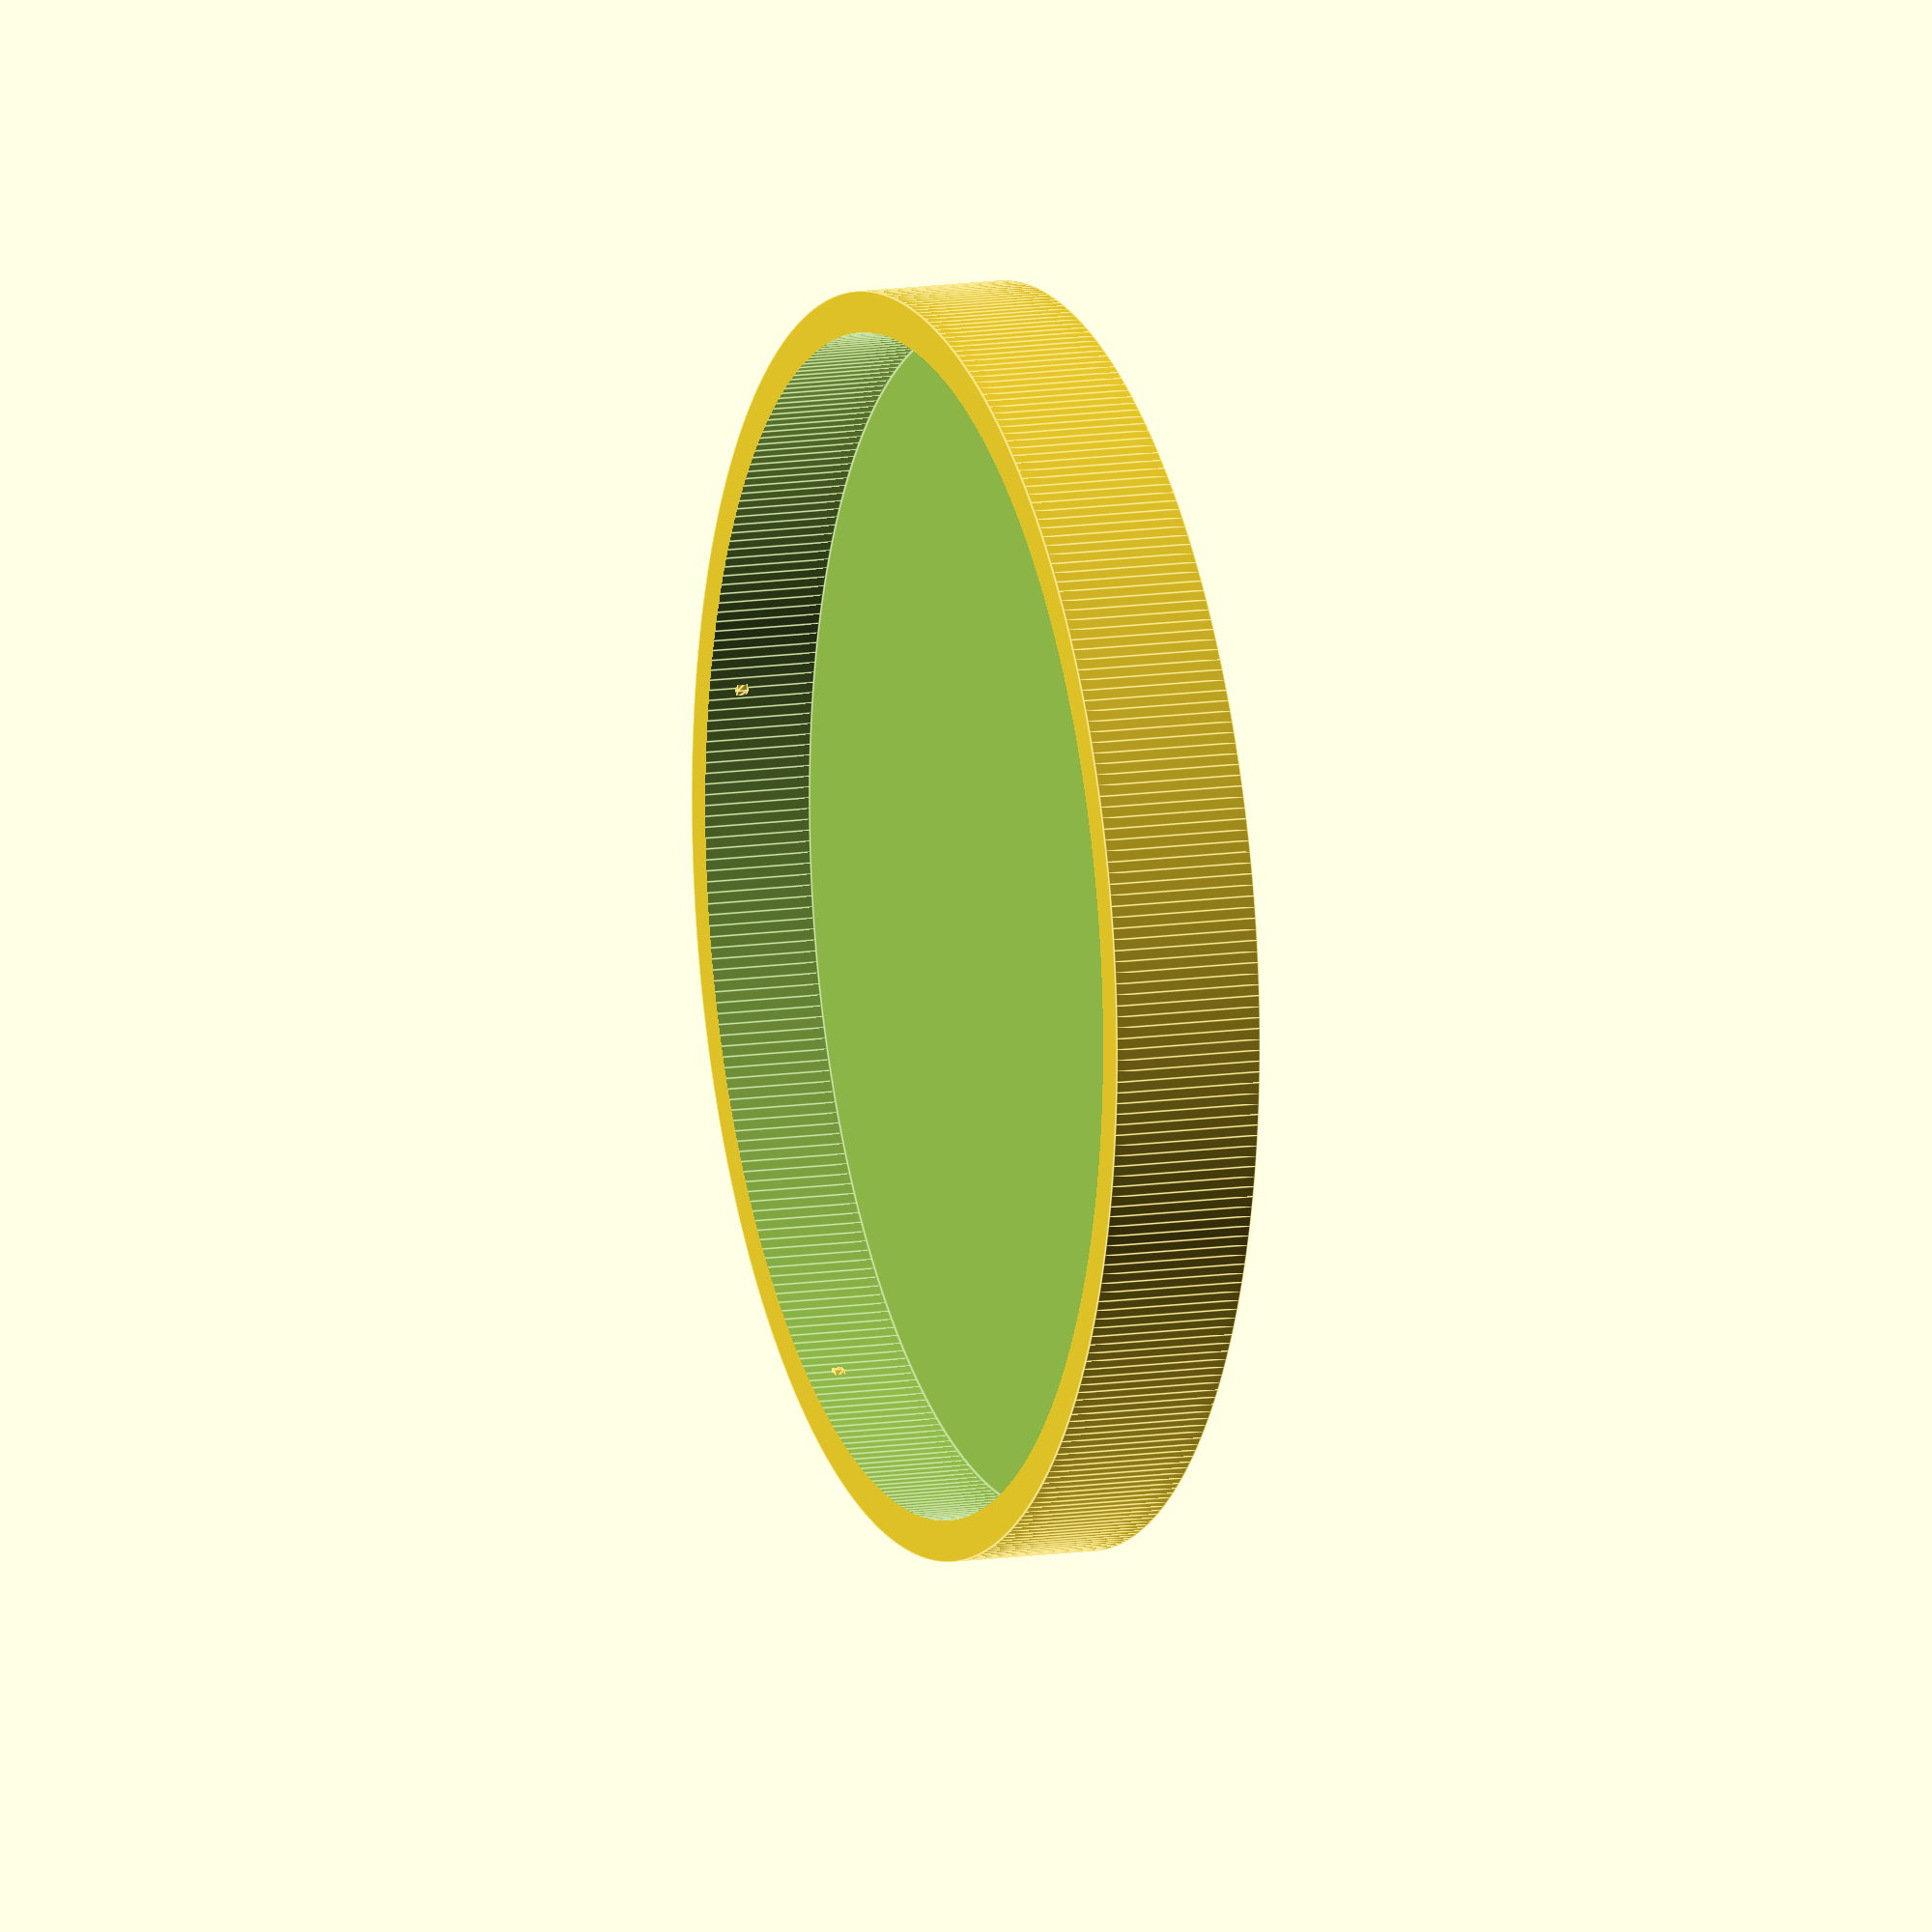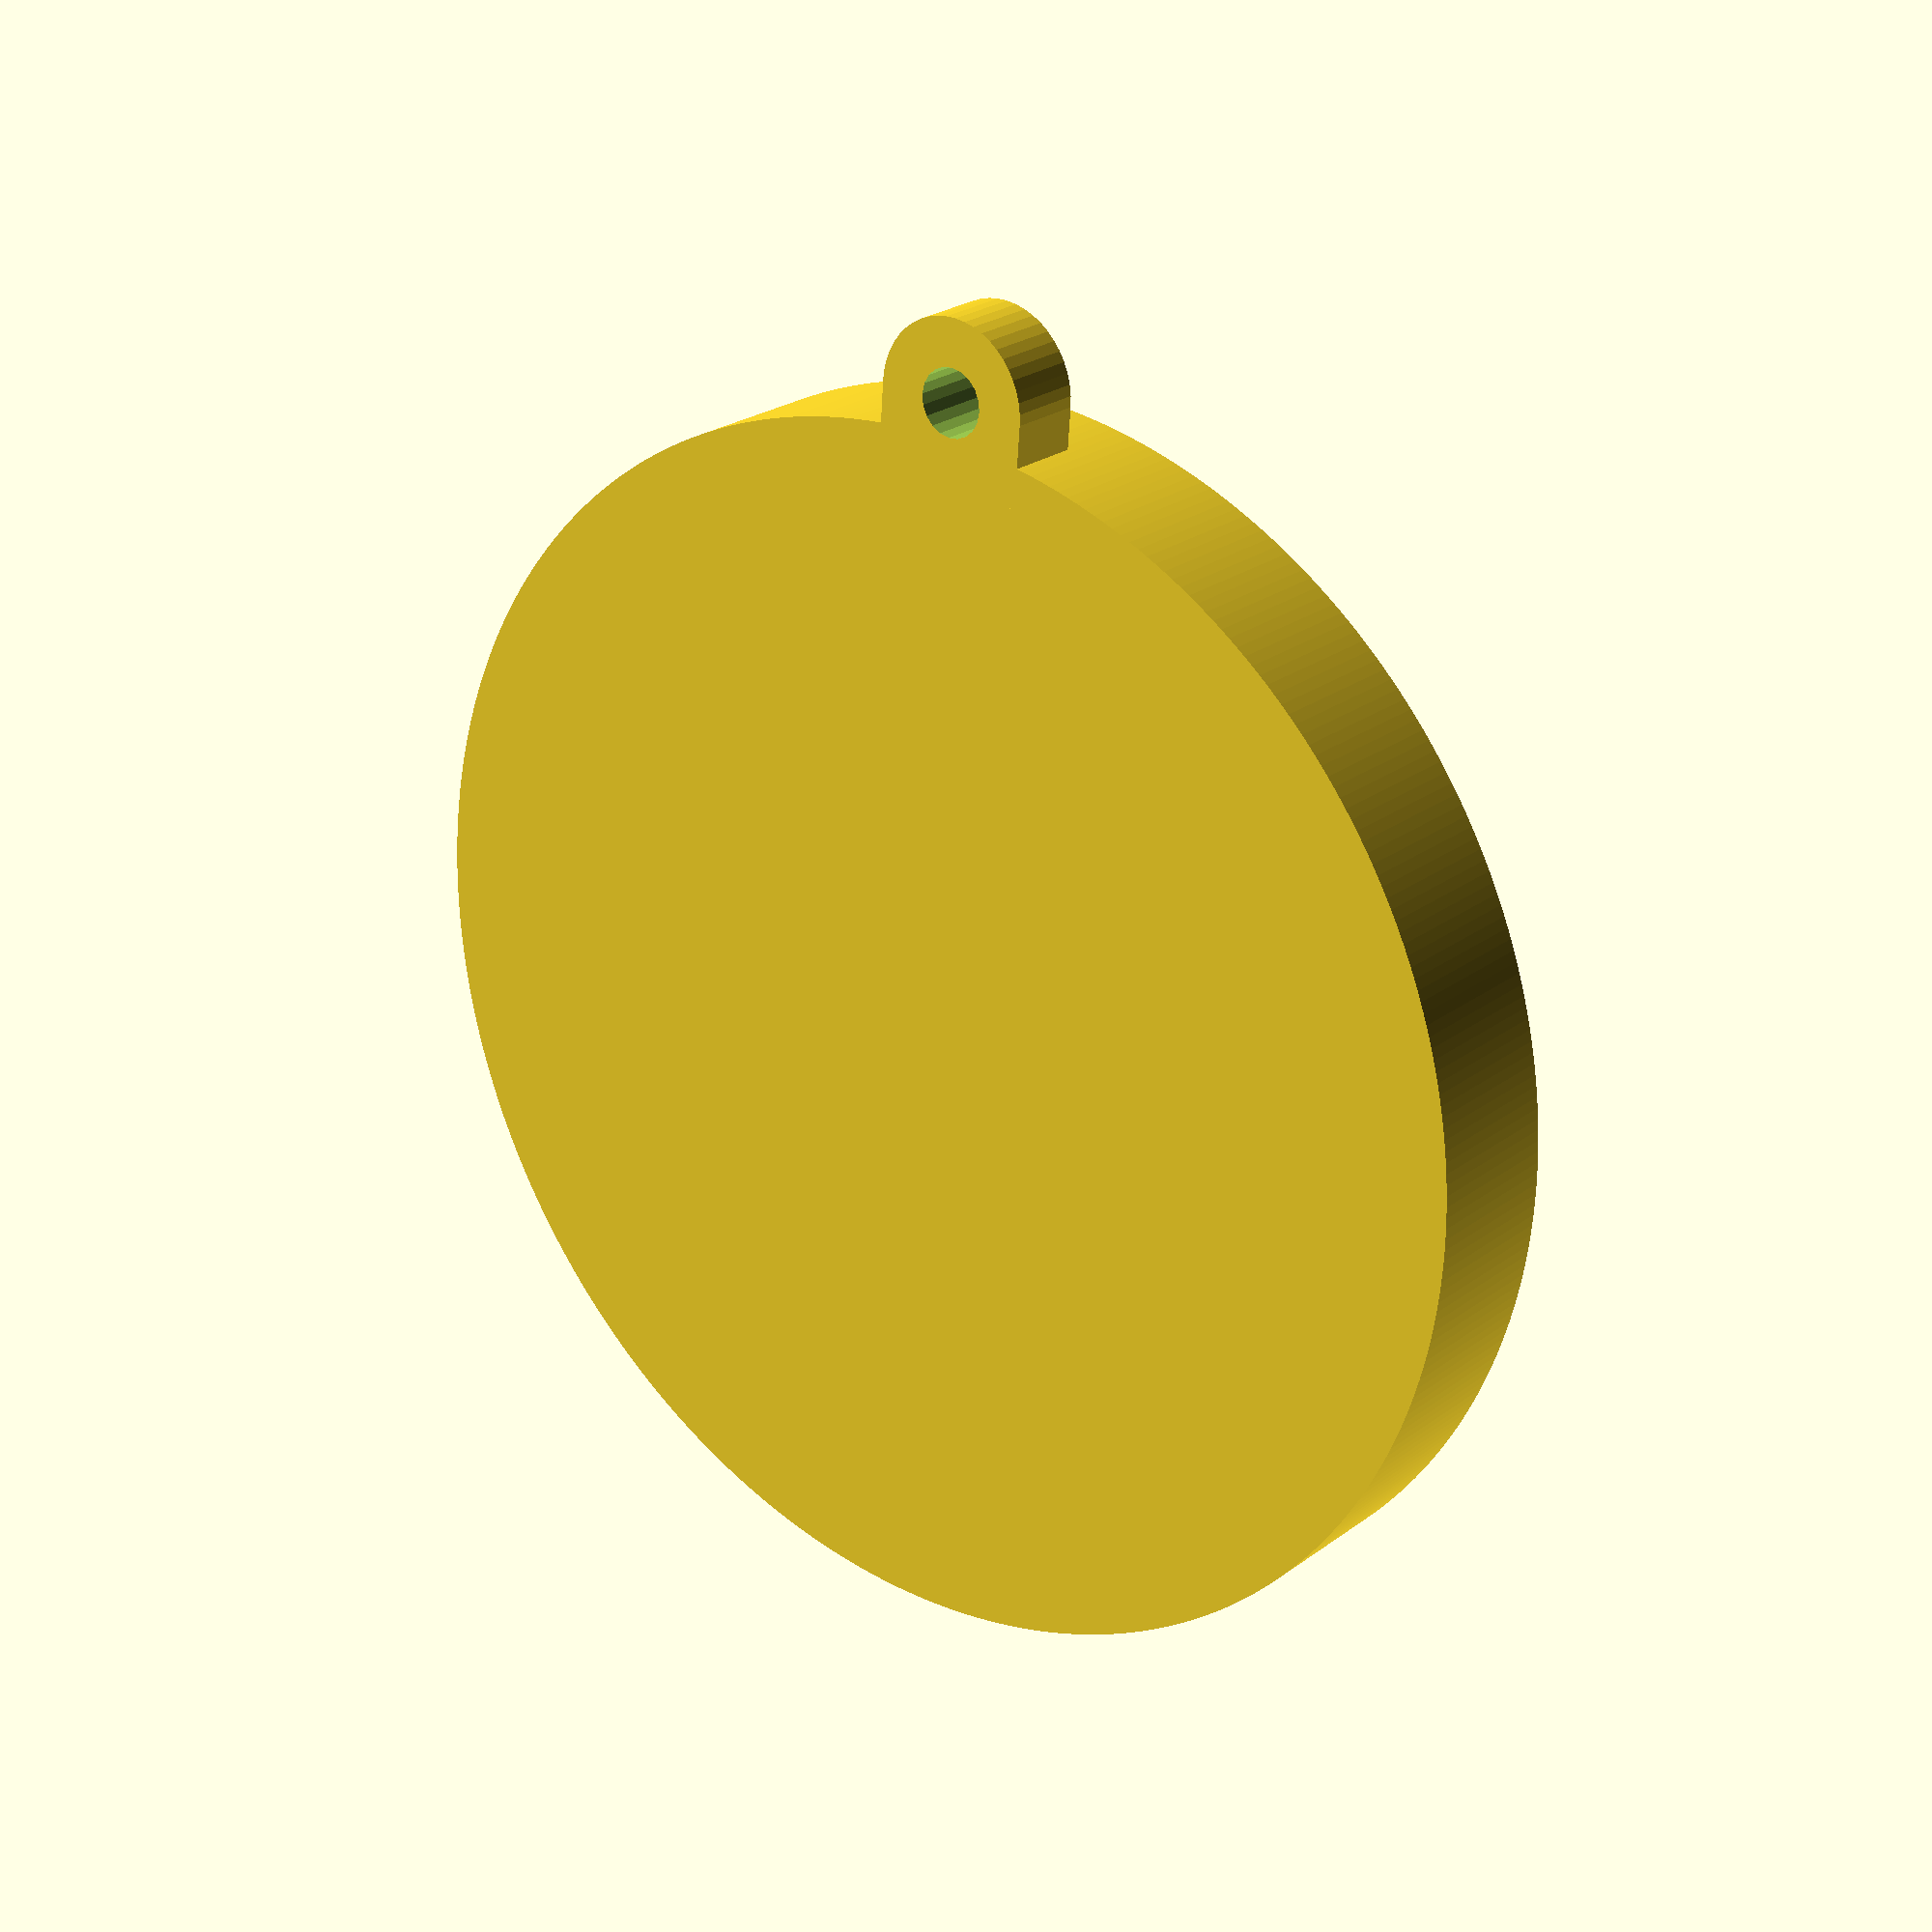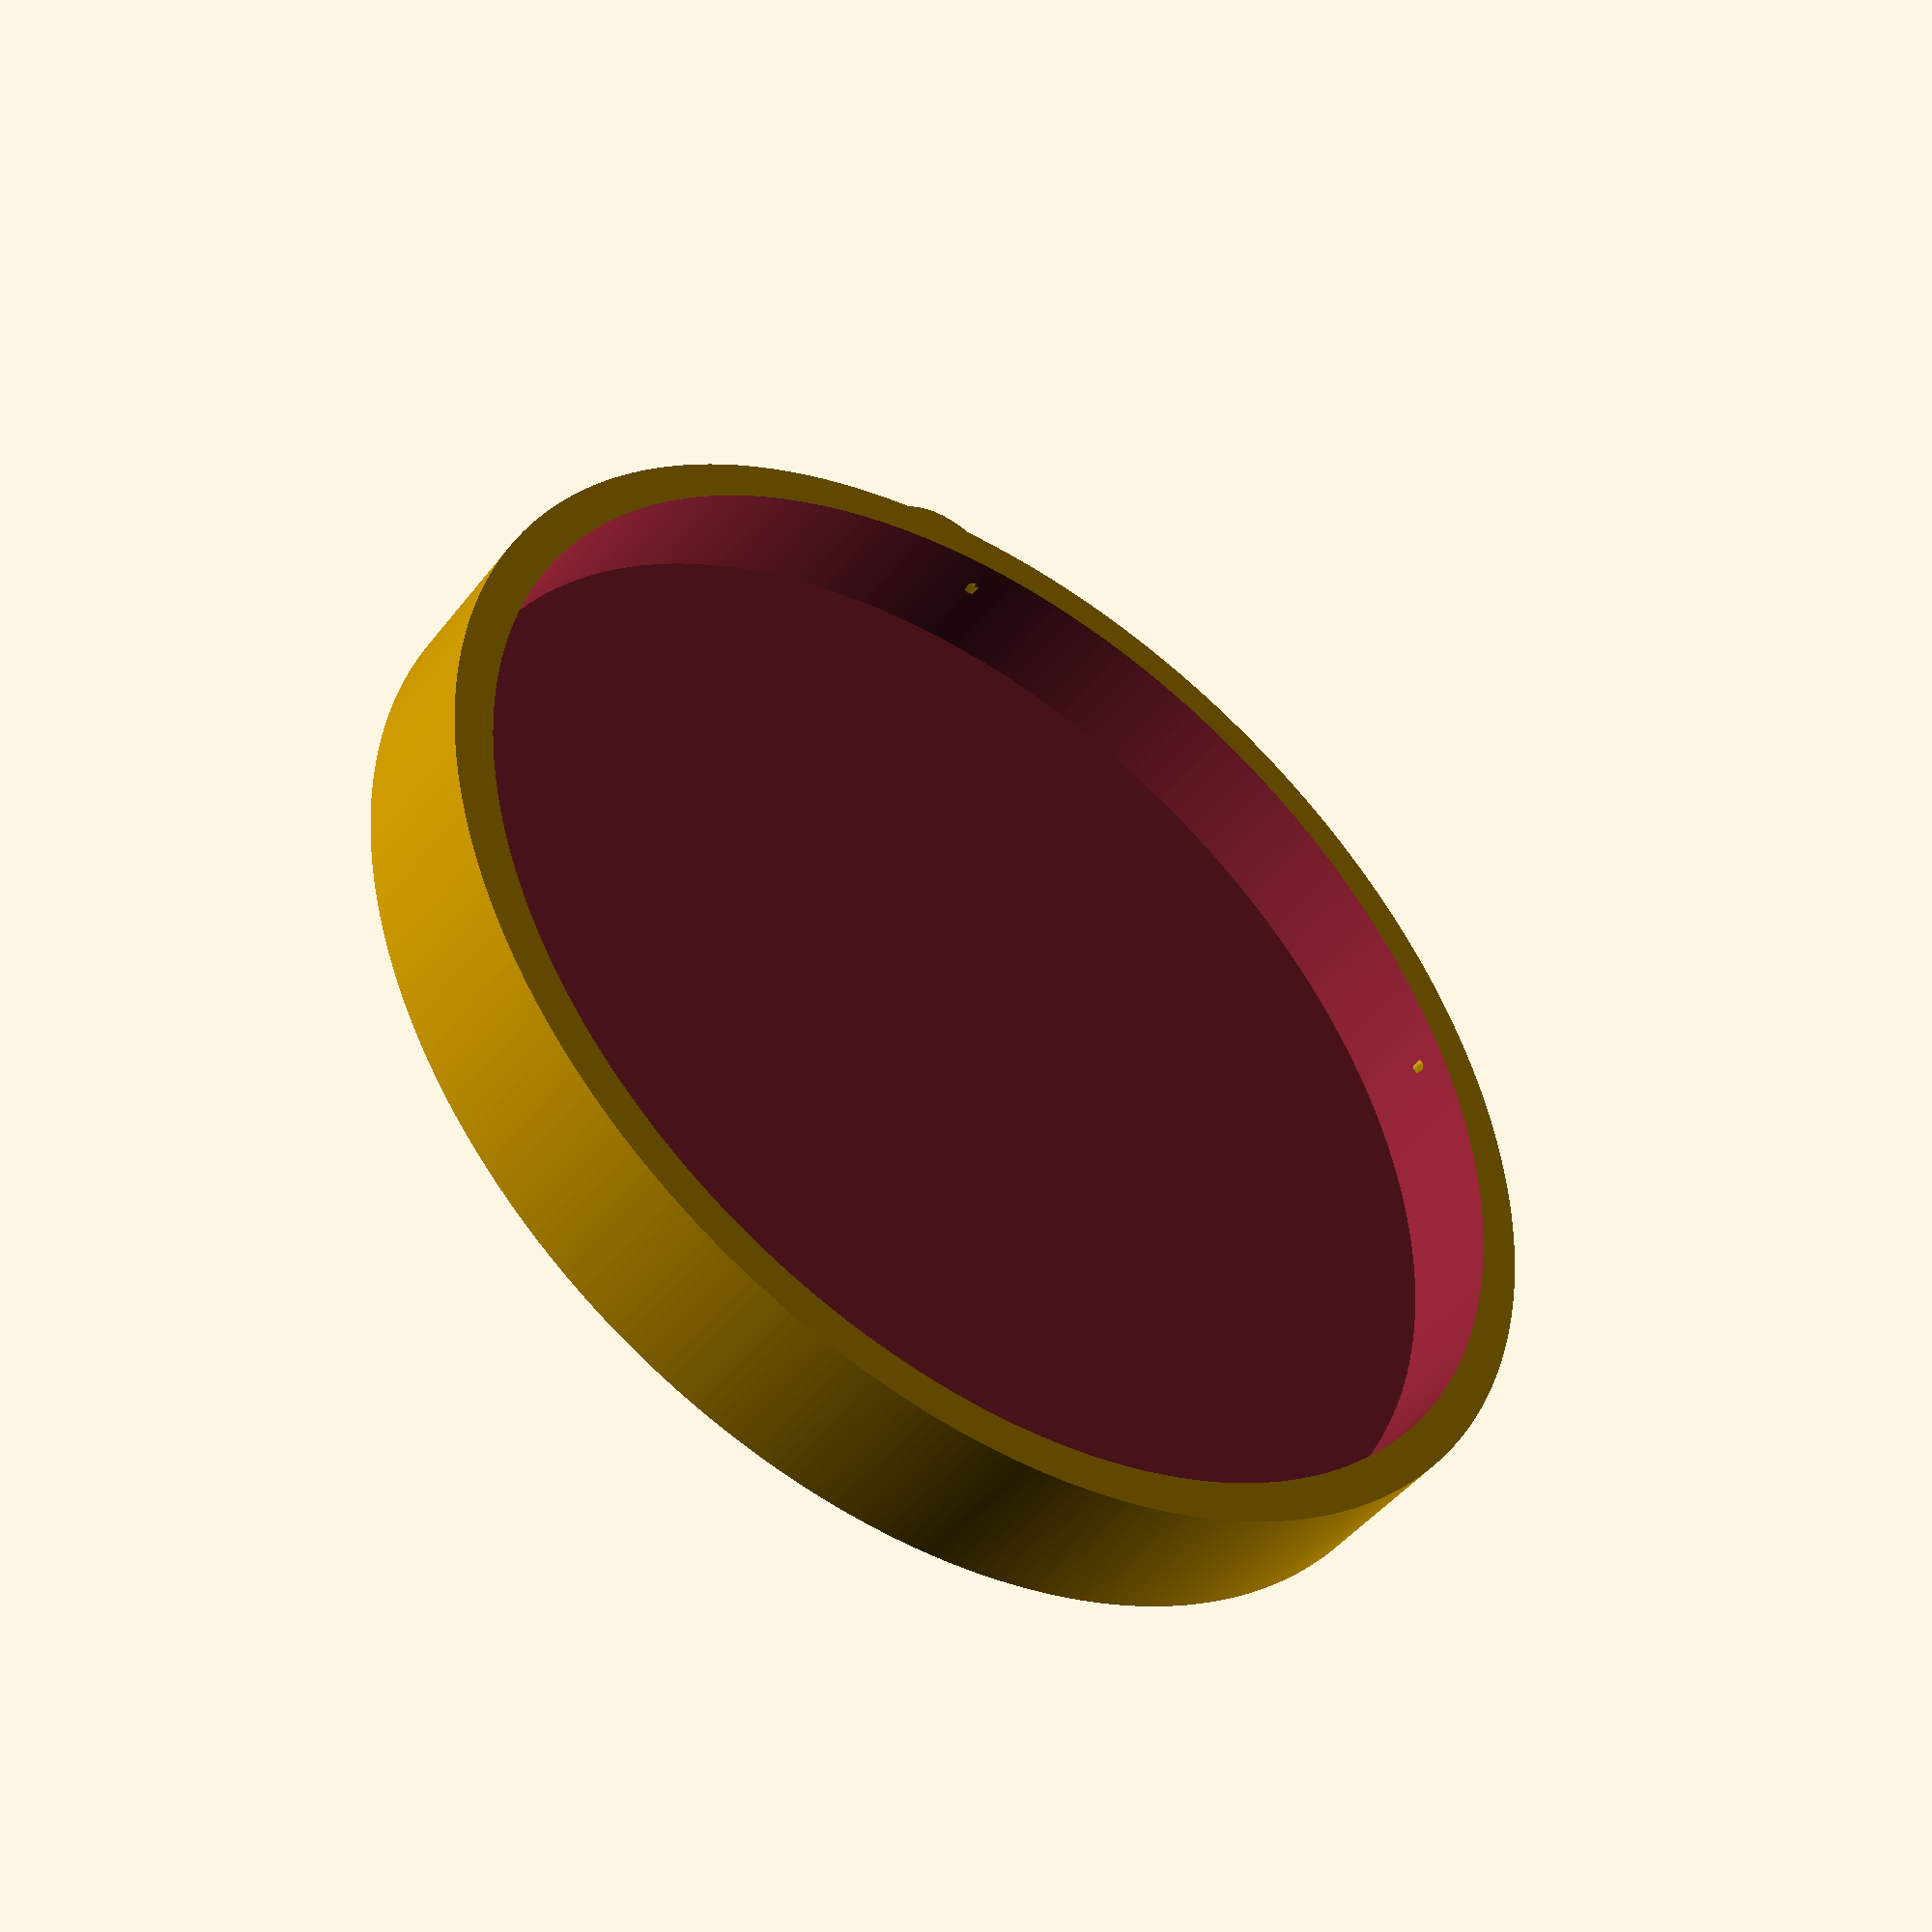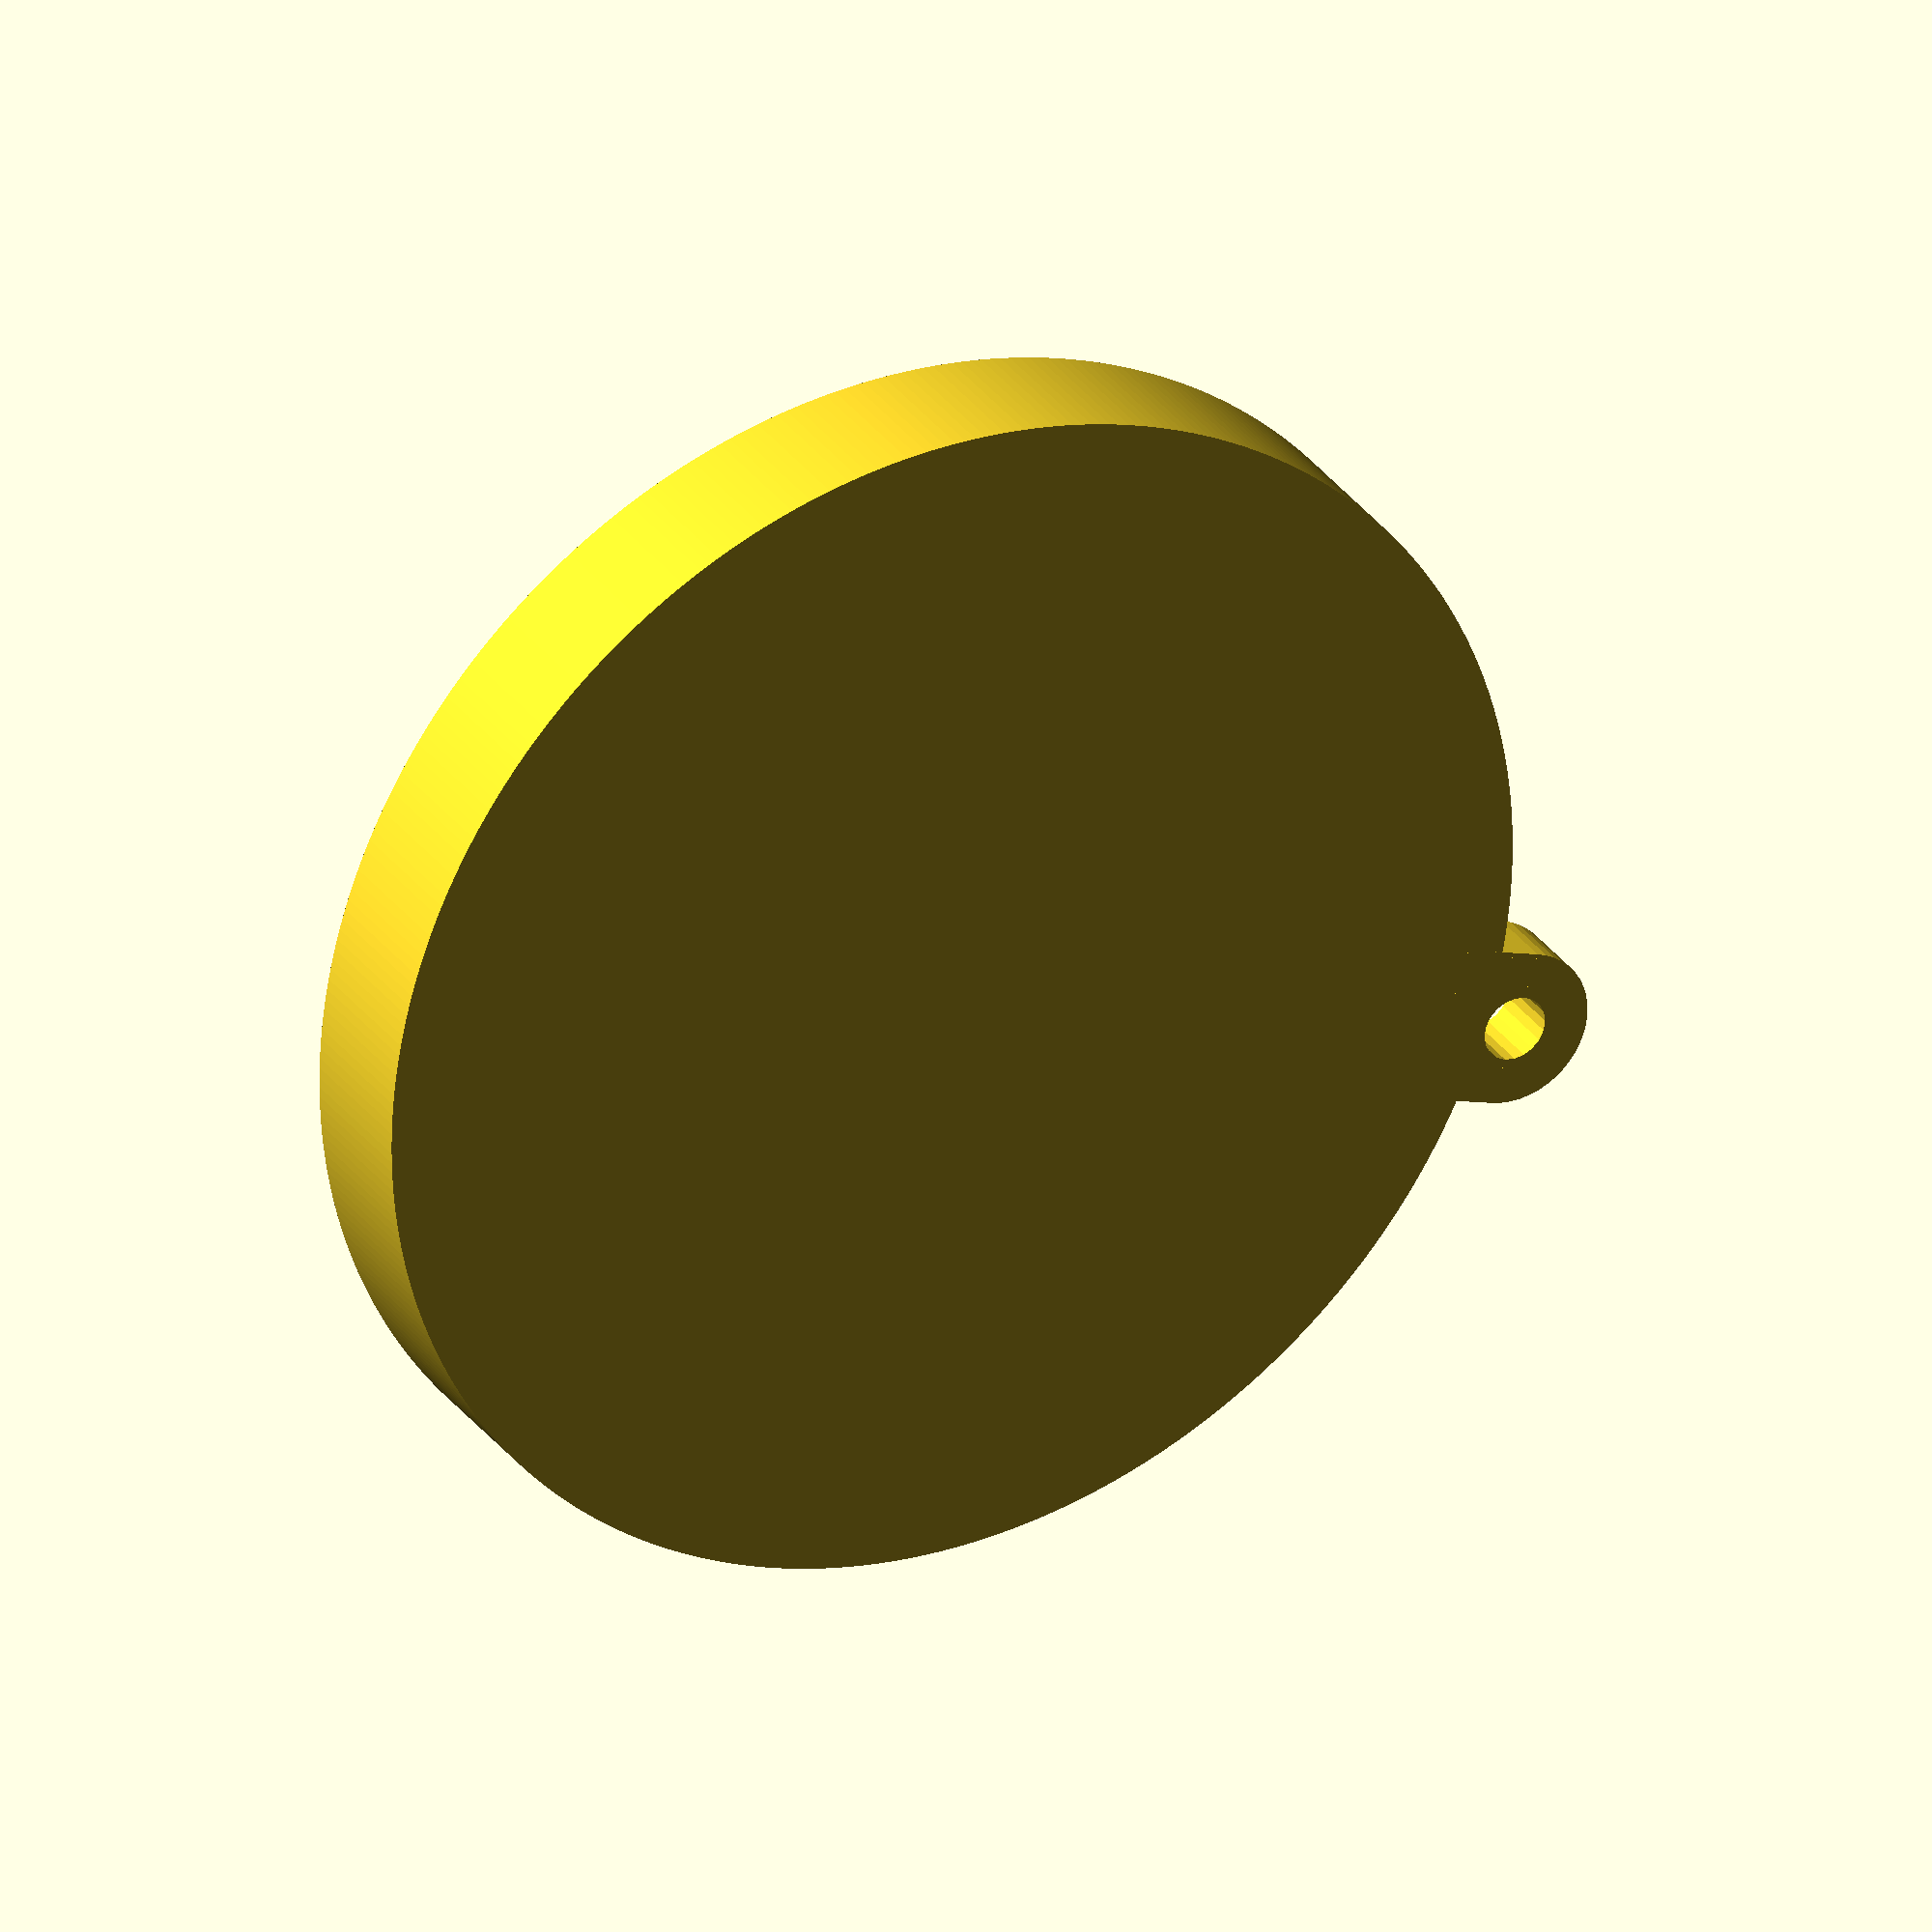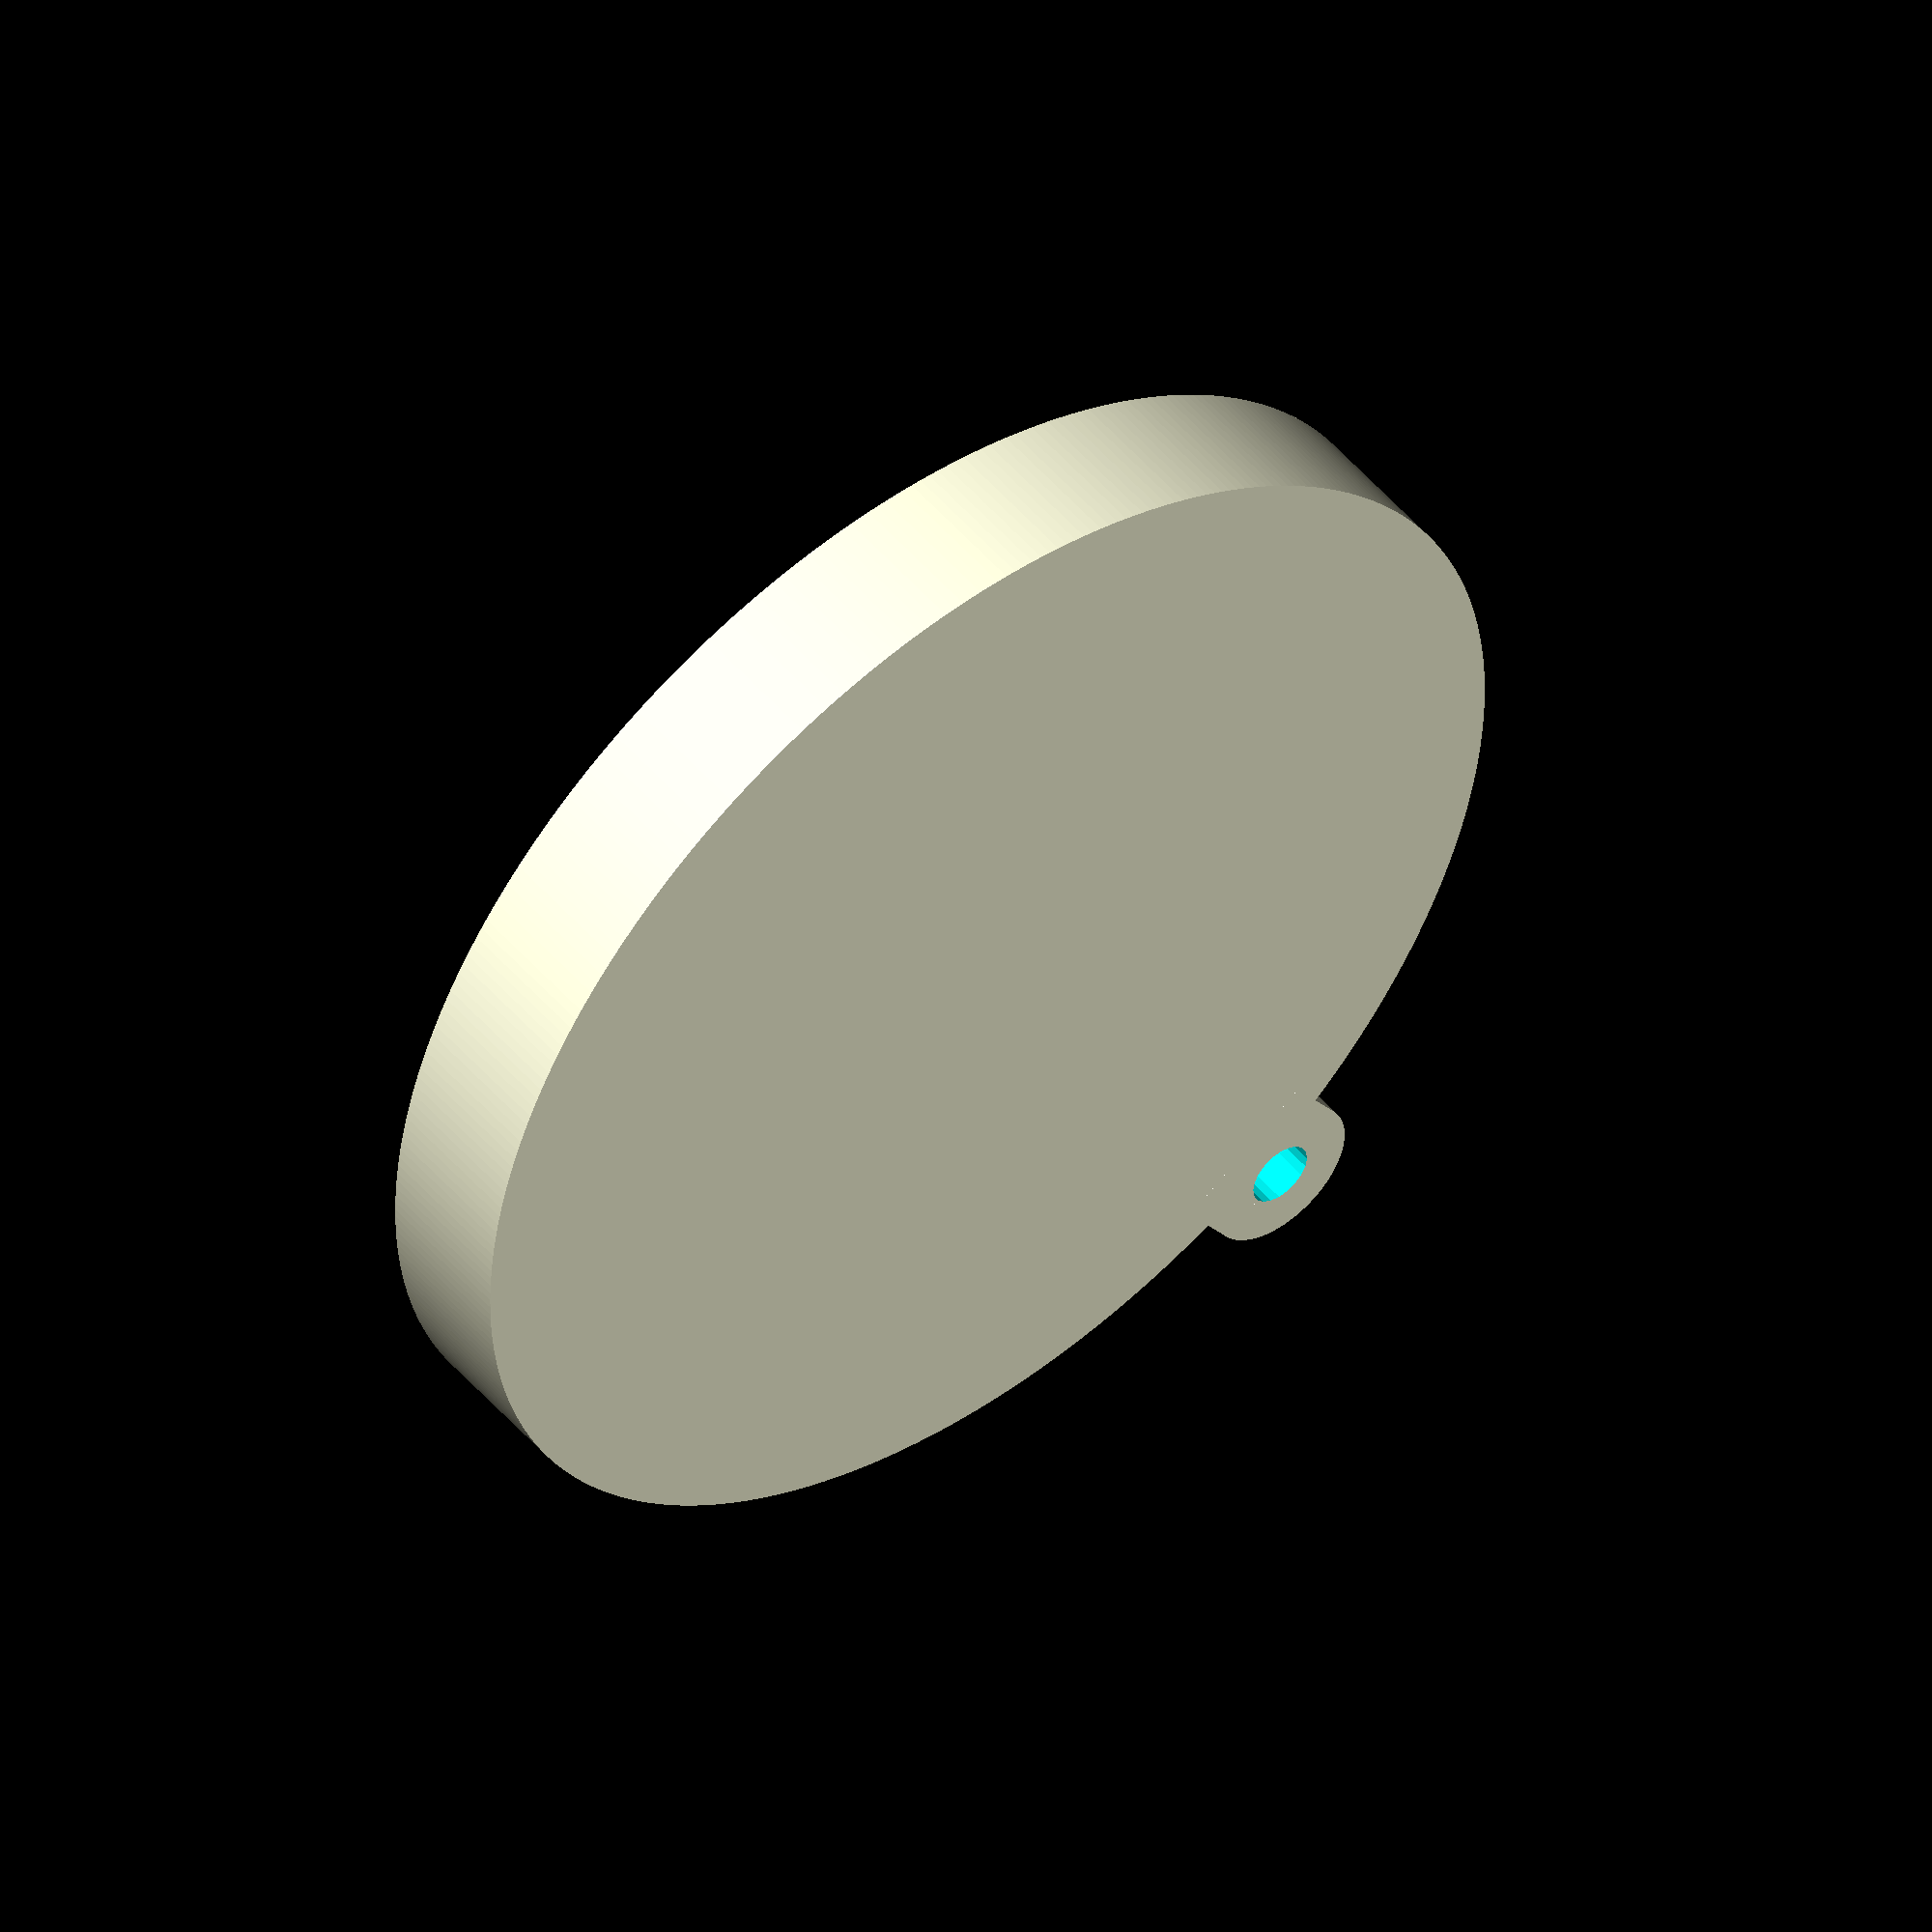
<openscad>
// ---------------------------
// Constants
// ---------------------------
$fa = 1;
$fs = 0.4;
in_to_mm = 25.4;
gap = 1.25; //1/32 * in_to_mm;
nut_gap = 7;//3/4 * in_to_mm;
eps = .15;


// ---------------------------
// Variables
// ---------------------------
thick = 1.5;
inner_h = 2.5;
inner_r = (43+eps)/2;
outter_r = inner_r + thick;
outter_h = inner_h + thick*2;
leash_h = outter_h/2;
leash_r = 3;
leash_hole_r = 1.25;
dimple_r = .5;
dimple_n = 5;

lensCap();

module lensCap() {
    difference() {
        union() {
            cylinder(h=outter_h,r=outter_r,center=true);
            addLeash();
        }
        //remove inner cycl
        translate([0,0,thick])
        cylinder(h=outter_h,r=inner_r,center=true);
    }
    addDimples();
    
}

module addDimples() {
    sectors = dimple_n;
    sector_degrees = 360 / sectors;
    for(sector = [1 : sectors]) {
        angle = sector_degrees * sector;
        rotate([0,0,angle]) translate([outter_r-(thick*.75),0,thick]) {
            dimple();
        }
    }    
}

module dimple() {
    sphere(r = dimple_r);
}

module addLeash() {
    translate([outter_r+leash_r/2.25,0,-leash_h/2])
        leashHolder();
}

module leashHolder() {
    difference() {
        union() {
            cylinder(h=leash_h,r=leash_r,center=true);
            translate([-leash_r/2,0,0])
            cube([leash_r, leash_r*2, leash_h], center=true);
        }
        //remove hole
        cylinder(h=leash_h*2,r=leash_hole_r,center=true);
    }
}


</openscad>
<views>
elev=347.6 azim=119.5 roll=70.5 proj=o view=edges
elev=336.1 azim=265.9 roll=219.4 proj=p view=solid
elev=226.1 azim=87.6 roll=215.4 proj=p view=wireframe
elev=330.0 azim=161.6 roll=151.6 proj=o view=solid
elev=129.8 azim=303.8 roll=38.7 proj=o view=wireframe
</views>
